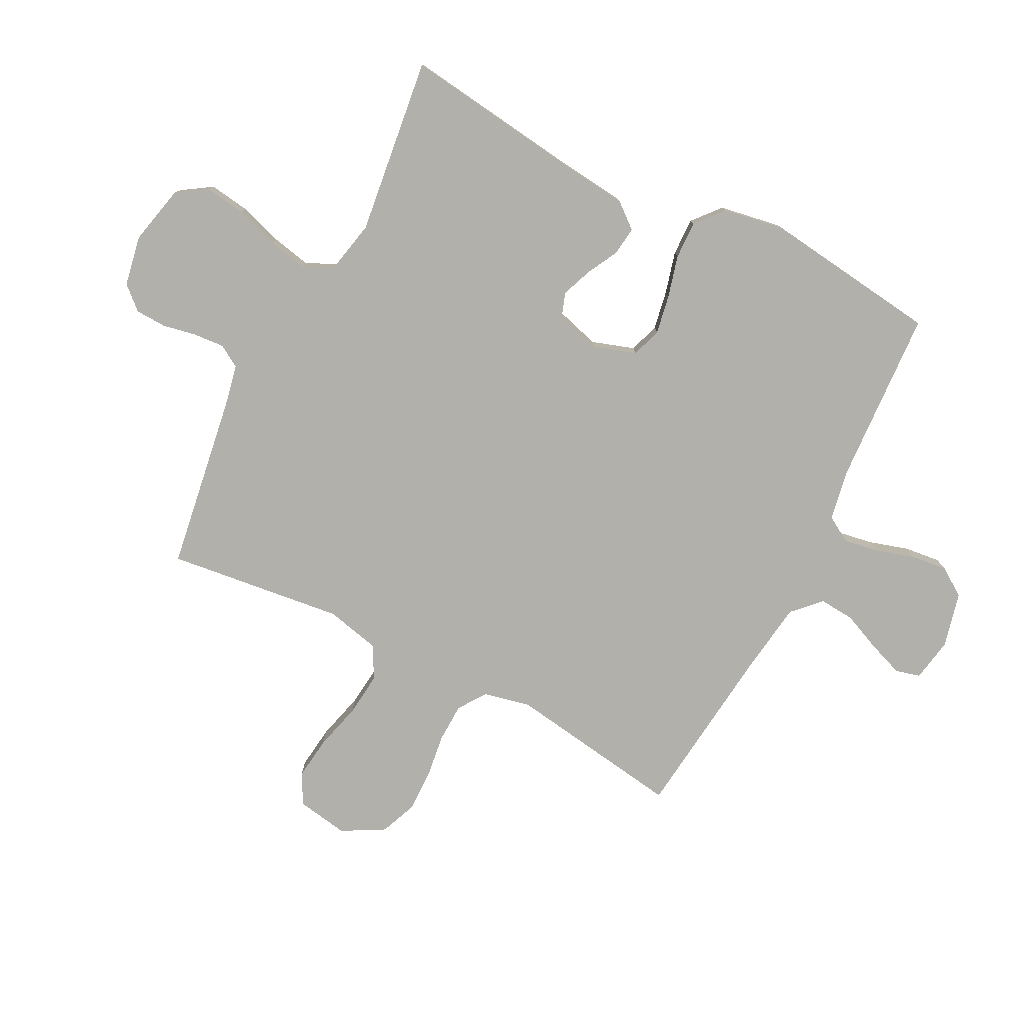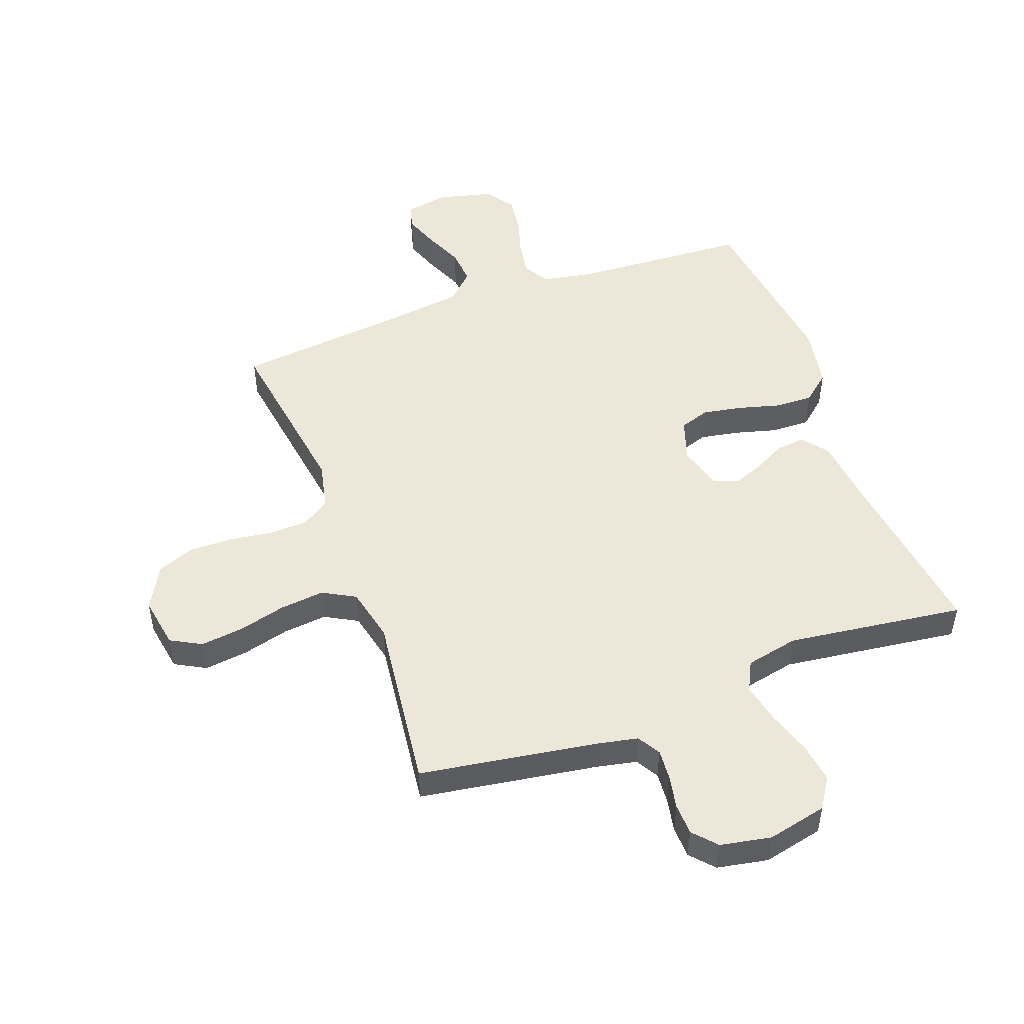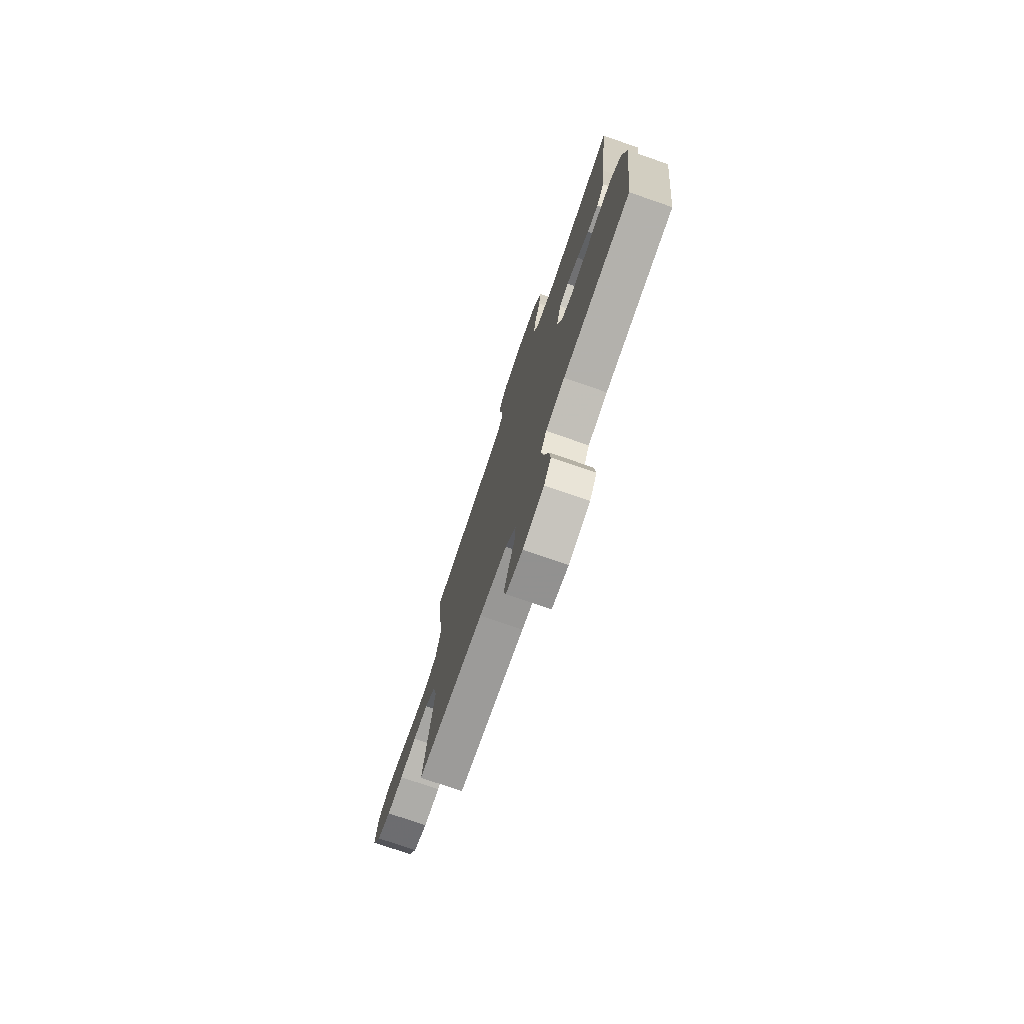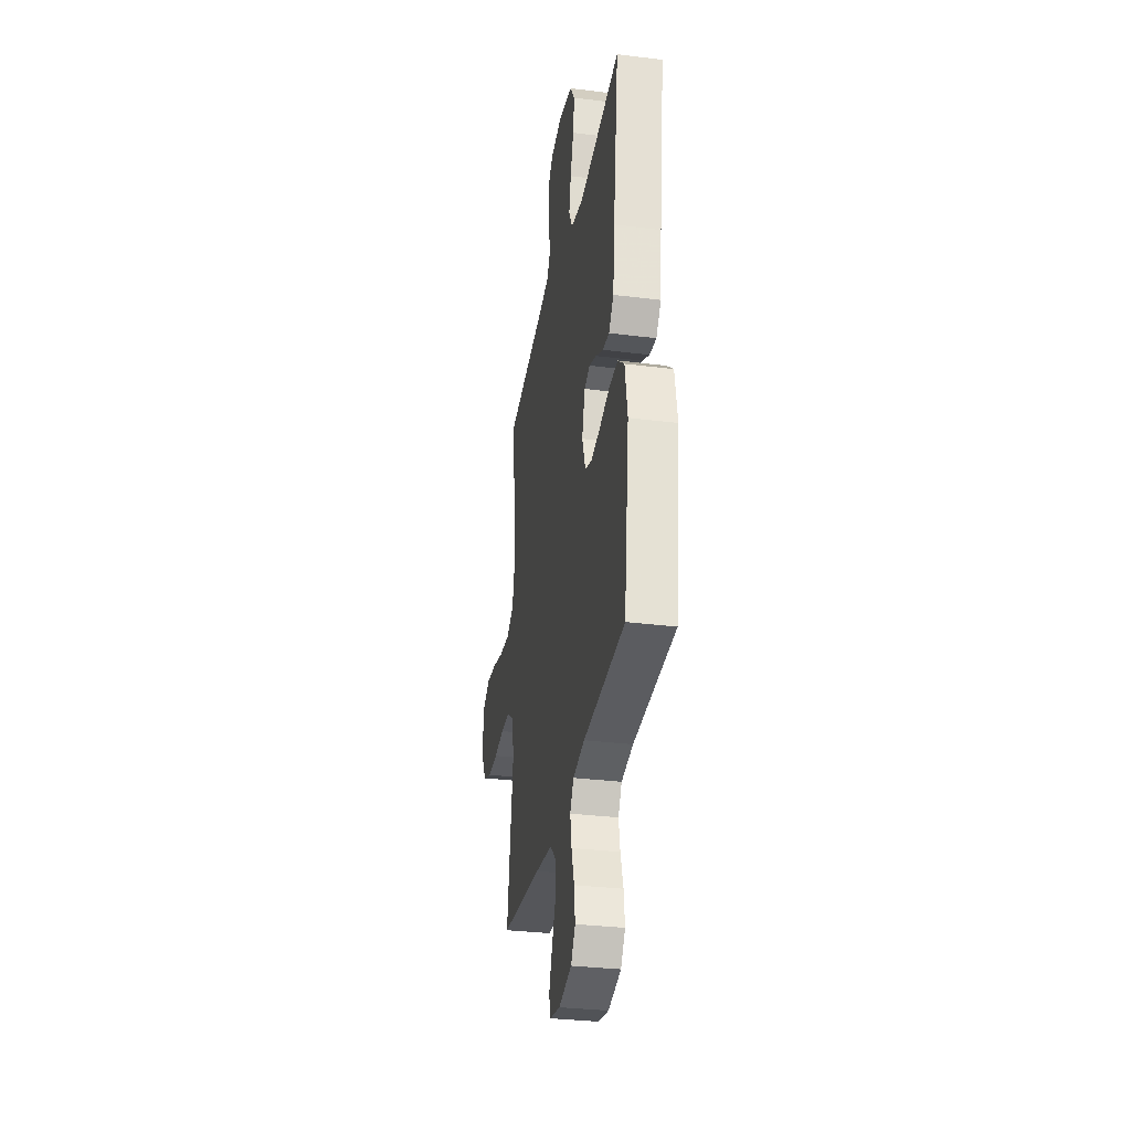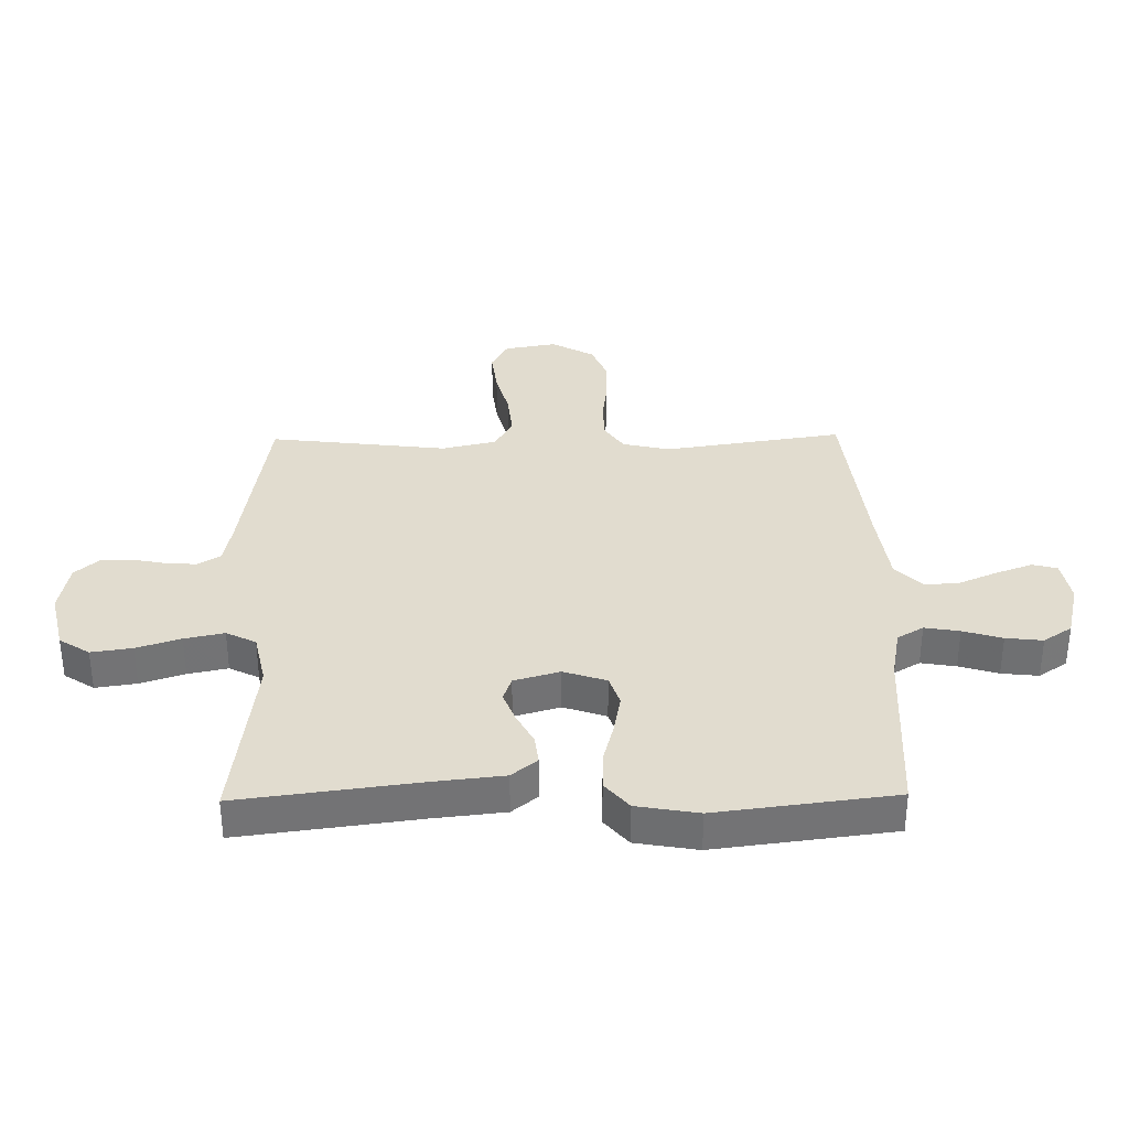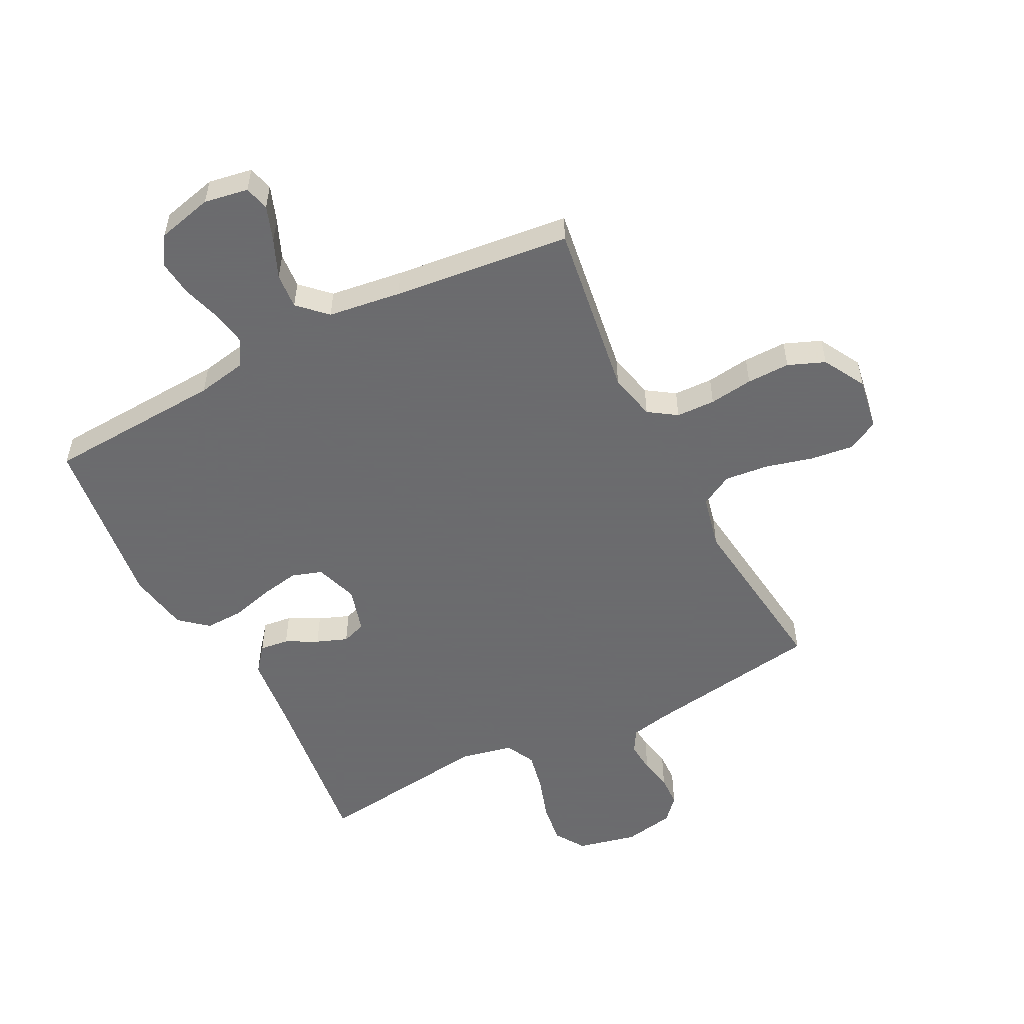
<metadata>
{"format":"obj","ext":"obj","renderer":"f3d","projection":"perspective","resolution":1024,"background":"white","views":[{"elev":-78.5,"azim":62.9,"up":"+Y"},{"elev":49.7,"azim":-20.1,"up":"+Y"},{"elev":-75.9,"azim":71.0,"up":"+Z"},{"elev":-32.0,"azim":80.0,"up":"+Z"},{"elev":34.5,"azim":89.1,"up":"+Y"},{"elev":-53.5,"azim":-152.8,"up":"+Y"}]}
</metadata>
<code>
v -0.5 0.07 0.5
v -0.2 0.07 0.546
v -0.131 0.07 0.56
v -0.108 0.07 0.598
v -0.112 0.07 0.651
v -0.123 0.07 0.707
v -0.121 0.07 0.76
v -0.086 0.07 0.799
v 0 0.07 0.815
v 0.101 0.07 0.792
v 0.134 0.07 0.741
v 0.124 0.07 0.672
v 0.1 0.07 0.598
v 0.086 0.07 0.531
v 0.111 0.07 0.481
v 0.2 0.07 0.462
v 0.5 0.07 0.5
v 0.461 0.07 0.2
v 0.448 0.07 0.08
v 0.413 0.07 0.037
v 0.364 0.07 0.043
v 0.311 0.07 0.071
v 0.259 0.07 0.091
v 0.218 0.07 0.077
v 0.196 0.07 0
v 0.22 0.07 -0.072
v 0.271 0.07 -0.089
v 0.337 0.07 -0.077
v 0.408 0.07 -0.058
v 0.473 0.07 -0.056
v 0.52 0.07 -0.096
v 0.538 0.07 -0.2
v 0.5 0.07 -0.5
v 0.2 0.07 -0.517
v 0.115 0.07 -0.533
v 0.089 0.07 -0.577
v 0.099 0.07 -0.636
v 0.119 0.07 -0.702
v 0.126 0.07 -0.764
v 0.094 0.07 -0.812
v 0 0.07 -0.835
v -0.074 0.07 -0.822
v -0.085 0.07 -0.78
v -0.063 0.07 -0.72
v -0.035 0.07 -0.655
v -0.03 0.07 -0.595
v -0.076 0.07 -0.55
v -0.2 0.07 -0.533
v -0.5 0.07 -0.5
v -0.455 0.07 -0.2
v -0.473 0.07 -0.12
v -0.52 0.07 -0.088
v -0.586 0.07 -0.086
v -0.66 0.07 -0.096
v -0.733 0.07 -0.097
v -0.795 0.07 -0.072
v -0.835 0.07 0
v -0.82 0.07 0.088
v -0.768 0.07 0.116
v -0.695 0.07 0.107
v -0.615 0.07 0.086
v -0.54 0.07 0.078
v -0.485 0.07 0.108
v -0.464 0.07 0.2
v -0.5 0 0.5
v -0.2 0 0.546
v -0.131 0 0.56
v -0.108 0 0.598
v -0.112 0 0.651
v -0.123 0 0.707
v -0.121 0 0.76
v -0.086 0 0.799
v 0 0 0.815
v 0.101 0 0.792
v 0.134 0 0.741
v 0.124 0 0.672
v 0.1 0 0.598
v 0.086 0 0.531
v 0.111 0 0.481
v 0.2 0 0.462
v 0.5 0 0.5
v 0.461 0 0.2
v 0.448 0 0.08
v 0.413 0 0.037
v 0.364 0 0.043
v 0.311 0 0.071
v 0.259 0 0.091
v 0.218 0 0.077
v 0.196 0 0
v 0.22 0 -0.072
v 0.271 0 -0.089
v 0.337 0 -0.077
v 0.408 0 -0.058
v 0.473 0 -0.056
v 0.52 0 -0.096
v 0.538 0 -0.2
v 0.5 0 -0.5
v 0.2 0 -0.517
v 0.115 0 -0.533
v 0.089 0 -0.577
v 0.099 0 -0.636
v 0.119 0 -0.702
v 0.126 0 -0.764
v 0.094 0 -0.812
v 0 0 -0.835
v -0.074 0 -0.822
v -0.085 0 -0.78
v -0.063 0 -0.72
v -0.035 0 -0.655
v -0.03 0 -0.595
v -0.076 0 -0.55
v -0.2 0 -0.533
v -0.5 0 -0.5
v -0.455 0 -0.2
v -0.473 0 -0.12
v -0.52 0 -0.088
v -0.586 0 -0.086
v -0.66 0 -0.096
v -0.733 0 -0.097
v -0.795 0 -0.072
v -0.835 0 0
v -0.82 0 0.088
v -0.768 0 0.116
v -0.695 0 0.107
v -0.615 0 0.086
v -0.54 0 0.078
v -0.485 0 0.108
v -0.464 0 0.2
f 59 60 61
f 58 59 61
f 57 58 61
f 56 57 61
f 55 56 61
f 54 55 61
f 53 54 61
f 52 53 61 62
f 51 52 62 63
f 48 49 50
f 51 63 64
f 50 51 64
f 48 50 64
f 47 48 64
f 43 44 45
f 42 43 45
f 41 42 45
f 40 41 45
f 39 40 45
f 38 39 45
f 37 38 45
f 36 37 45 46
f 64 1 2
f 47 64 2
f 46 47 2
f 36 46 2
f 35 36 2
f 32 33 34
f 31 32 34
f 30 31 34
f 29 30 34
f 28 29 34
f 20 21 22
f 19 20 22
f 18 19 22
f 18 22 23
f 17 18 23
f 16 17 23
f 15 16 23 24
f 11 12 13
f 10 11 13
f 9 10 13
f 8 9 13
f 7 8 13
f 6 7 13
f 5 6 13
f 4 5 13 14
f 15 24 25
f 14 15 25
f 4 14 25
f 3 4 25
f 27 28 34 35
f 26 27 35
f 25 26 35
f 3 25 35
f 2 3 35
f 125 124 123
f 125 123 122
f 125 122 121
f 125 121 120
f 125 120 119
f 125 119 118
f 125 118 117
f 126 125 117 116
f 127 126 116 115
f 114 113 112
f 128 127 115
f 128 115 114
f 128 114 112
f 128 112 111
f 109 108 107
f 109 107 106
f 109 106 105
f 109 105 104
f 109 104 103
f 109 103 102
f 109 102 101
f 110 109 101 100
f 66 65 128
f 66 128 111
f 66 111 110
f 66 110 100
f 66 100 99
f 98 97 96
f 98 96 95
f 98 95 94
f 98 94 93
f 98 93 92
f 86 85 84
f 86 84 83
f 86 83 82
f 87 86 82
f 87 82 81
f 87 81 80
f 88 87 80 79
f 77 76 75
f 77 75 74
f 77 74 73
f 77 73 72
f 77 72 71
f 77 71 70
f 77 70 69
f 78 77 69 68
f 89 88 79
f 89 79 78
f 89 78 68
f 89 68 67
f 99 98 92 91
f 99 91 90
f 99 90 89
f 99 89 67
f 99 67 66
f 1 65 66 2
f 2 66 67 3
f 3 67 68 4
f 4 68 69 5
f 5 69 70 6
f 6 70 71 7
f 7 71 72 8
f 8 72 73 9
f 9 73 74 10
f 10 74 75 11
f 11 75 76 12
f 12 76 77 13
f 13 77 78 14
f 14 78 79 15
f 15 79 80 16
f 16 80 81 17
f 17 81 82 18
f 18 82 83 19
f 19 83 84 20
f 20 84 85 21
f 21 85 86 22
f 22 86 87 23
f 23 87 88 24
f 24 88 89 25
f 25 89 90 26
f 26 90 91 27
f 27 91 92 28
f 28 92 93 29
f 29 93 94 30
f 30 94 95 31
f 31 95 96 32
f 32 96 97 33
f 33 97 98 34
f 34 98 99 35
f 35 99 100 36
f 36 100 101 37
f 37 101 102 38
f 38 102 103 39
f 39 103 104 40
f 40 104 105 41
f 41 105 106 42
f 42 106 107 43
f 43 107 108 44
f 44 108 109 45
f 45 109 110 46
f 46 110 111 47
f 47 111 112 48
f 48 112 113 49
f 49 113 114 50
f 50 114 115 51
f 51 115 116 52
f 52 116 117 53
f 53 117 118 54
f 54 118 119 55
f 55 119 120 56
f 56 120 121 57
f 57 121 122 58
f 58 122 123 59
f 59 123 124 60
f 60 124 125 61
f 61 125 126 62
f 62 126 127 63
f 63 127 128 64
f 64 128 65 1

</code>
